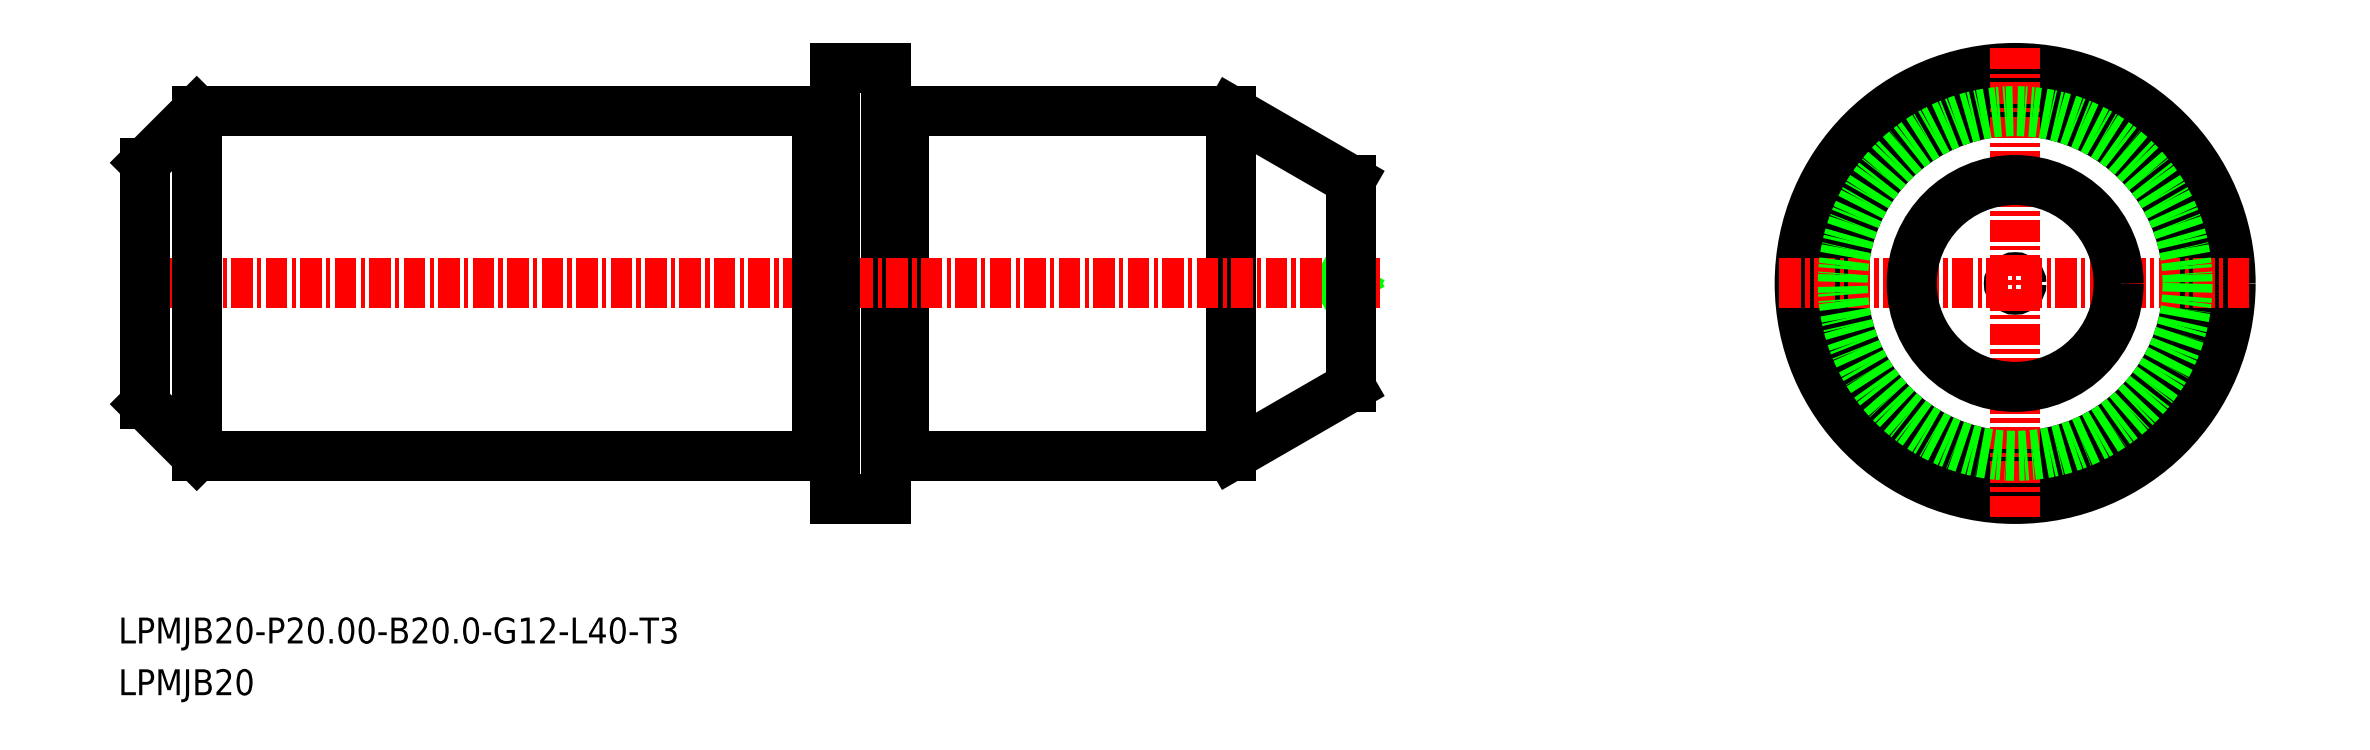
<metadata>
{"format":"dxf","ext":"dxf","renderer":"ezdxf+matplotlib","layout":"modelspace","background":"white","min_lineweight":24,"dpi":150}
</metadata>
<code>
0
SECTION
2
ENTITIES
0
LINE
8
0
10
-1777
20
-885.7
30
0
11
-1774
21
-888.7
31
0
0
LINE
8
0
10
-1777
20
-871.7
30
0
11
-1774
21
-868.7
31
0
0
LINE
8
0
10
-1707
20
-878.3
30
0
11
-1708
21
-878.7
31
0
0
LINE
8
0
10
-1707
20
-879.1
30
0
11
-1708
21
-878.7
31
0
0
CIRCLE
8
0
10
-1669
20
-878.7
30
0
40
0.365
0
CIRCLE
8
0
10
-1669
20
-878.7
30
0
40
12.5
0
LINE
8
0
10
-1733
20
-868.9
30
0
11
-1734
21
-868.9
31
0
0
ARC
8
0
10
-1734
20
-868.7
30
0
40
0.2
50
180
51
270
0
ARC
8
0
10
-1733
20
-868.7
30
0
40
0.2
50
270
51
7e-15
0
ARC
8
0
10
-1733
20
-888.7
30
0
40
0.2
50
7e-15
51
90
0
ARC
8
0
10
-1734
20
-888.7
30
0
40
0.2
50
90
51
180
0
LINE
8
0
10
-1733
20
-888.5
30
0
11
-1734
21
-888.5
31
0
0
LINE
8
0
10
-1738
20
-888.5
30
0
11
-1737
21
-888.5
31
0
0
ARC
8
0
10
-1737
20
-888.7
30
0
40
0.2
50
0
51
90
0
ARC
8
0
10
-1738
20
-888.7
30
0
40
0.2
50
90
51
180
0
ARC
8
0
10
-1738
20
-868.7
30
0
40
0.2
50
180
51
270
0
ARC
8
0
10
-1737
20
-868.7
30
0
40
0.2
50
270
51
0
0
LINE
8
0
10
-1733
20
-868.7
30
0
11
-1733
21
-888.7
31
0
0
LINE
8
0
10
-1733
20
-868.7
30
0
11
-1714
21
-868.7
31
0
0
LINE
8
0
10
-1733
20
-888.7
30
0
11
-1714
21
-888.7
31
0
0
LINE
8
0
10
-1714
20
-868.7
30
0
11
-1714
21
-888.7
31
0
0
CIRCLE
8
0
10
-1669
20
-878.7
30
0
40
10
0
LINE
8
0
10
-1734
20
-866.2
30
0
11
-1734
21
-891.2
31
0
0
LINE
8
0
10
-1737
20
-891.2
30
0
11
-1734
21
-891.2
31
0
0
LINE
8
0
10
-1737
20
-866.2
30
0
11
-1734
21
-866.2
31
0
0
LINE
8
CENTER
10
-1778
20
-878.7
30
0
11
-1705
21
-878.7
31
0
0
LINE
8
0
10
-1774
20
-888.7
30
0
11
-1774
21
-868.7
31
0
0
LINE
8
0
10
-1738
20
-868.7
30
0
11
-1738
21
-888.7
31
0
0
LINE
8
0
10
-1777
20
-871.7
30
0
11
-1777
21
-885.7
31
0
0
LINE
8
0
10
-1737
20
-866.2
30
0
11
-1737
21
-891.2
31
0
0
LINE
8
0
10
-1774
20
-888.7
30
0
11
-1738
21
-888.7
31
0
0
LINE
8
0
10
-1774
20
-868.7
30
0
11
-1738
21
-868.7
31
0
0
LINE
8
0
10
-1738
20
-868.9
30
0
11
-1737
21
-868.9
31
0
0
LINE
8
CENTER
10
-1669
20
-865
30
0
11
-1669
21
-892.4
31
0
0
LINE
8
CENTER
10
-1682
20
-878.7
30
0
11
-1655
21
-878.7
31
0
0
CIRCLE
8
0
10
-1669
20
-878.7
30
0
40
10
0
TEXT
8
0
10
-1779
20
-899.6
30
0
40
1.5
1
LPMJB20-P20-B20-G12-L40-T3
0
TEXT
8
0
10
-1779
20
-902.6
30
0
40
1.5
1
LPMJB20
0
LINE
8
0
10
-1707
20
-884.7
30
0
11
-1714
21
-888.7
31
0
0
LINE
8
0
10
-1707
20
-884.7
30
0
11
-1707
21
-872.7
31
0
0
LINE
8
0
10
-1707
20
-872.7
30
0
11
-1714
21
-868.7
31
0
0
CIRCLE
8
0
10
-1669
20
-878.7
30
0
40
6
0
ENDSEC
0
EOF

</code>
